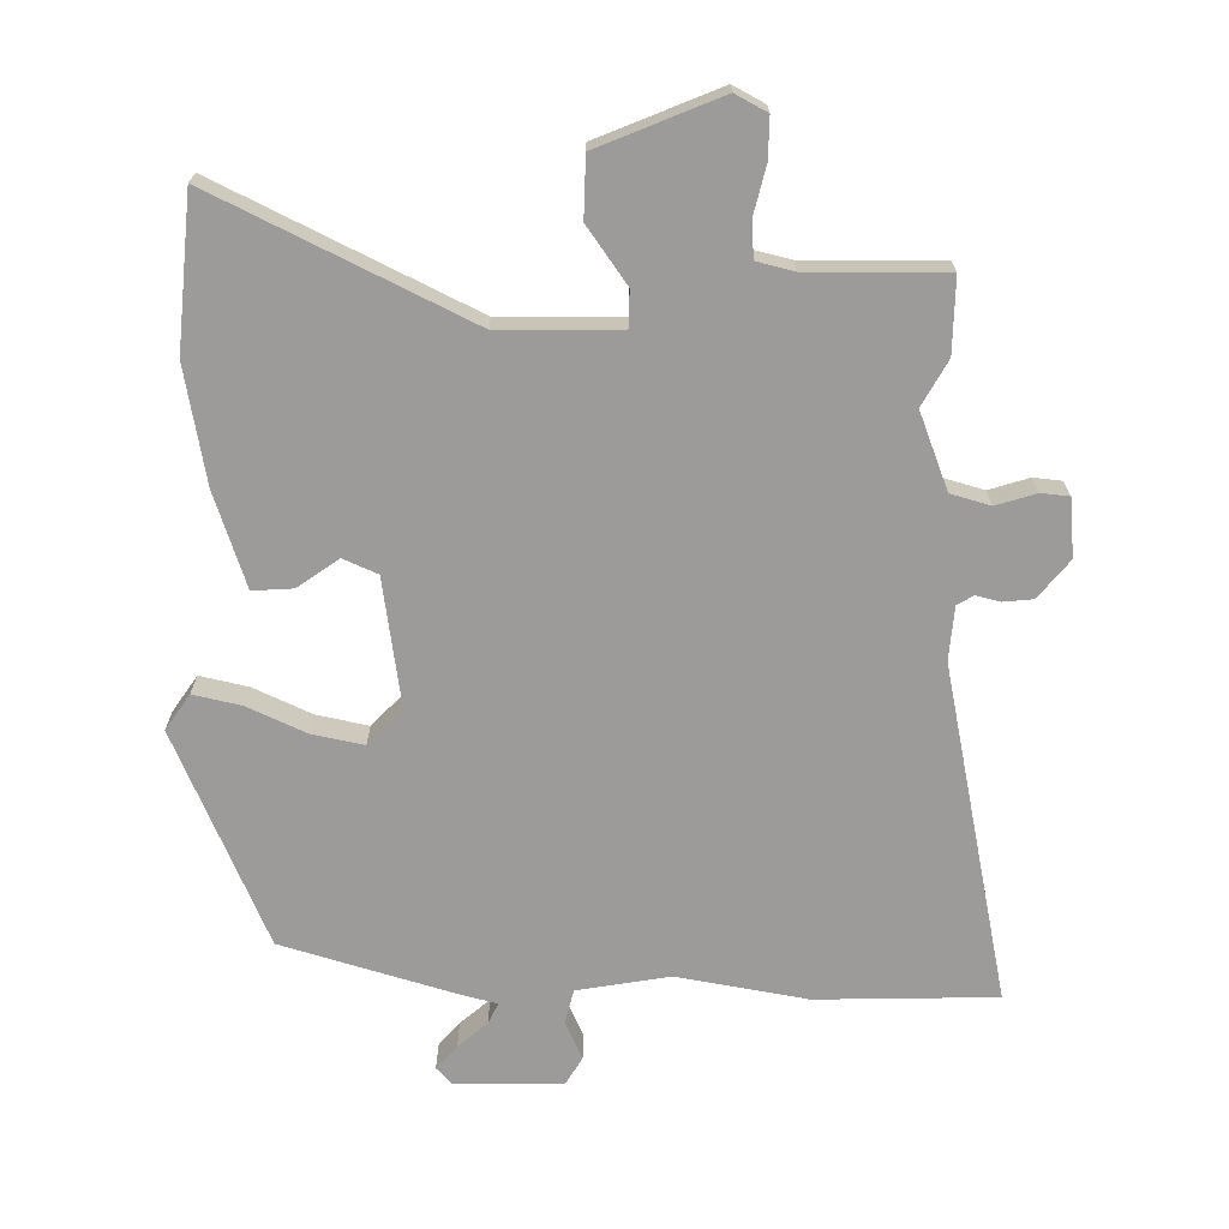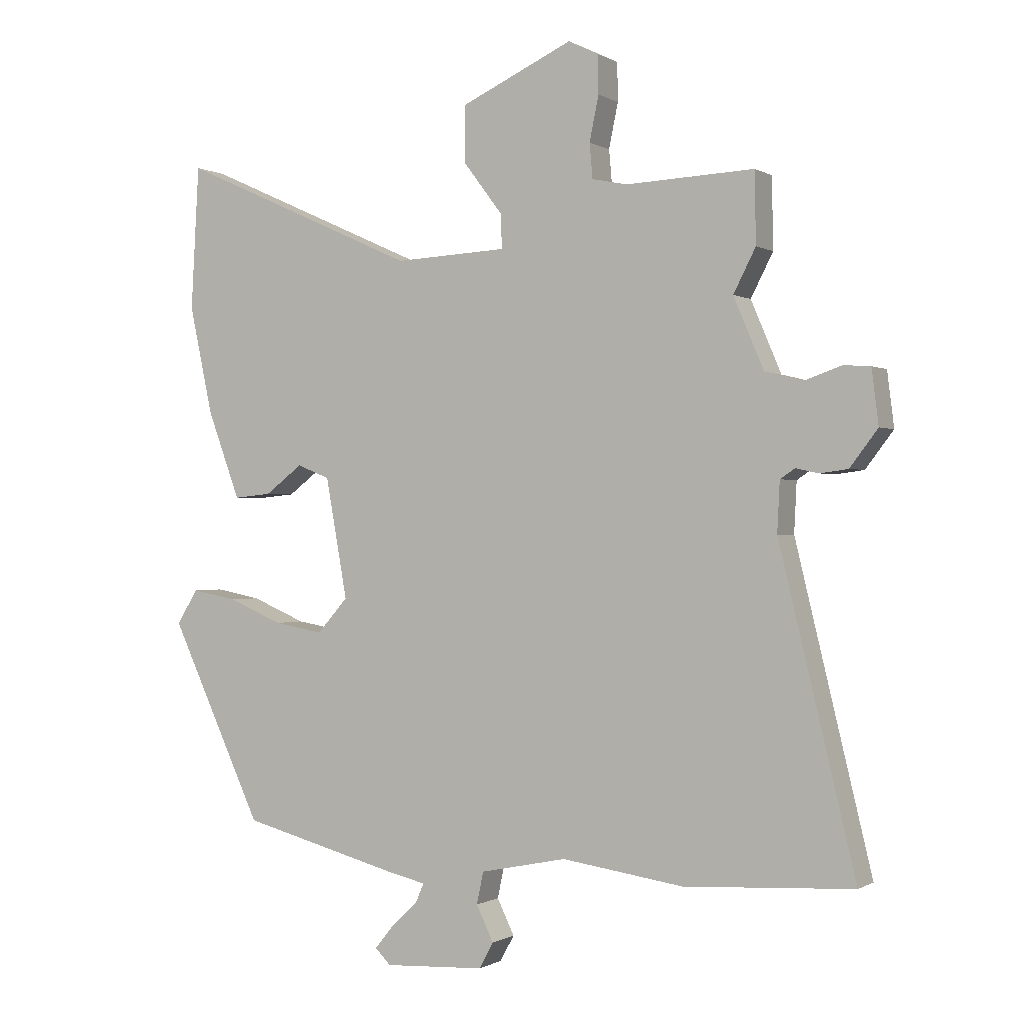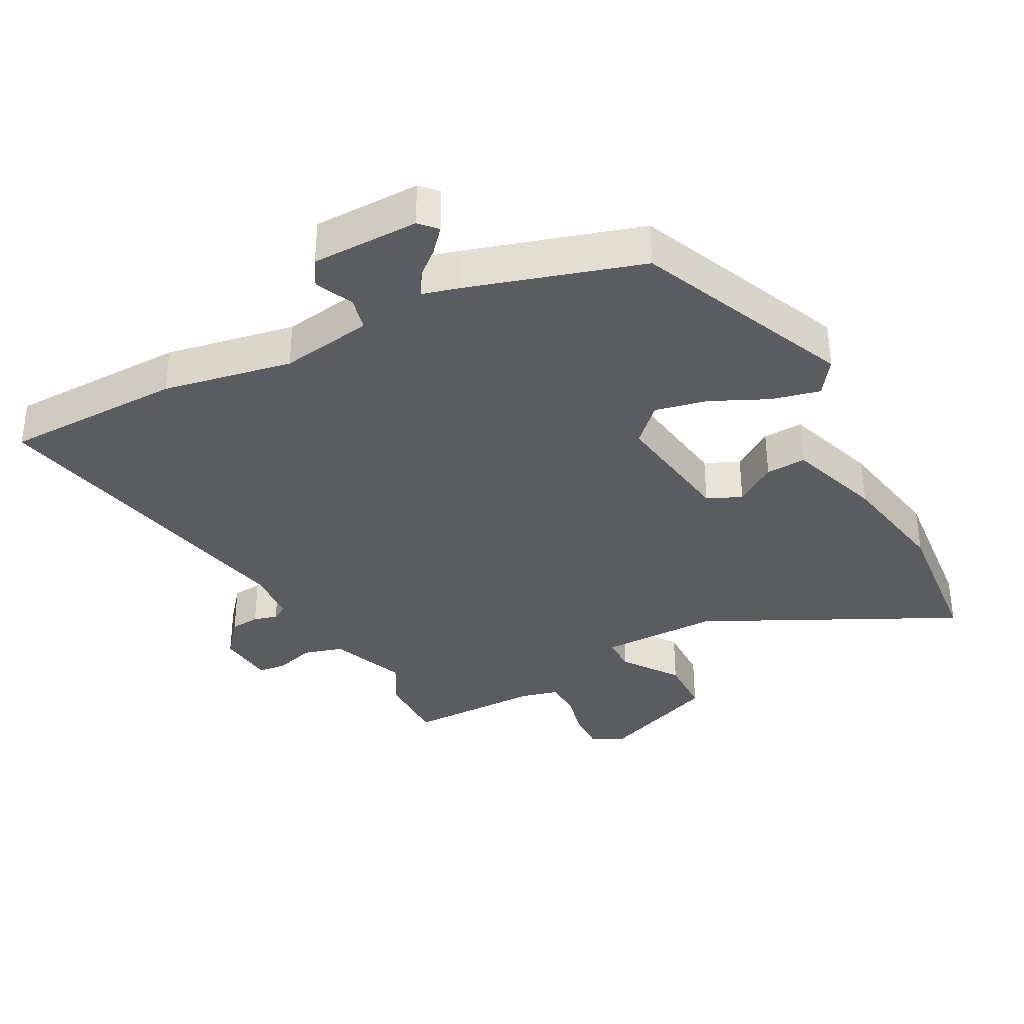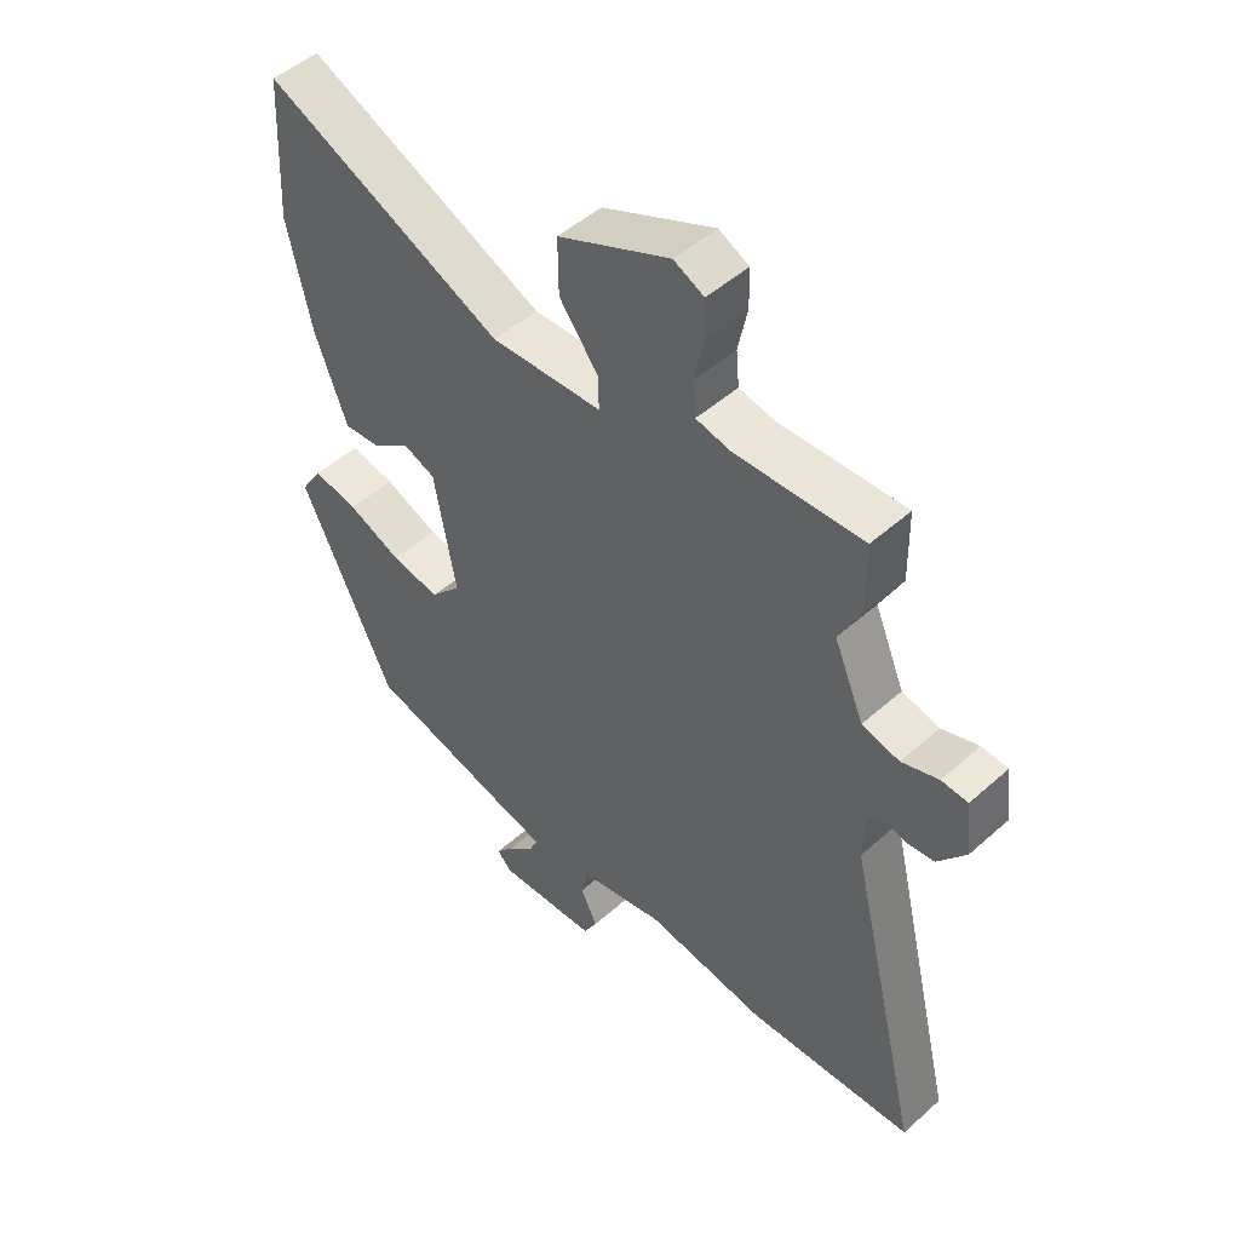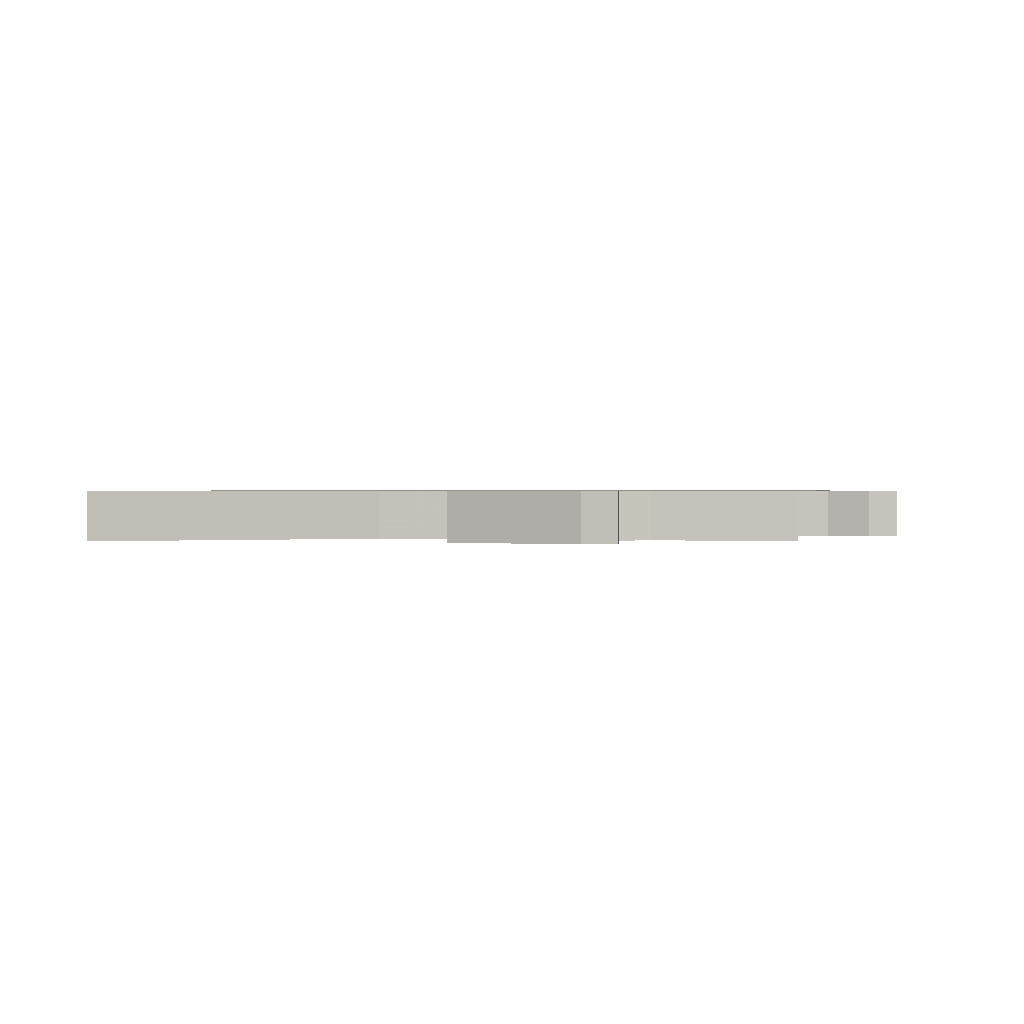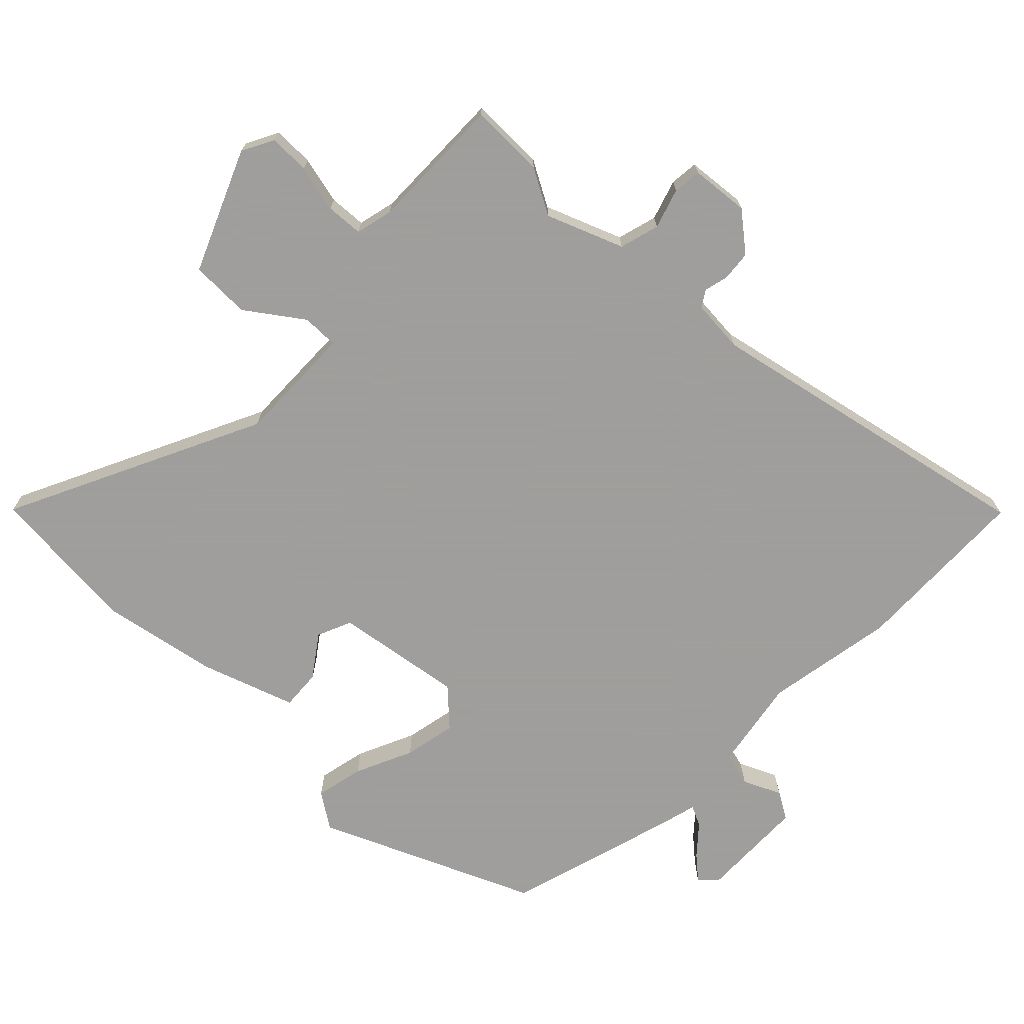
<metadata>
{"format":"obj","ext":"obj","renderer":"f3d","projection":"perspective","resolution":1024,"background":"white","views":[{"elev":-69.9,"azim":-2.6,"up":"+Y"},{"elev":-0.3,"azim":27.5,"up":"+Z"},{"elev":-34.9,"azim":-154.3,"up":"+Y"},{"elev":49.3,"azim":45.5,"up":"+Z"},{"elev":0.6,"azim":2.0,"up":"+Y"},{"elev":-71.1,"azim":44.0,"up":"+Y"}]}
</metadata>
<code>
v -0.506 0.07 0.394
v -0.493 0.07 0.627
v -0.103 0.07 0.452
v 0.079 0.07 0.461
v 0.077 0.07 0.516
v 0.014 0.07 0.599
v 0.013 0.07 0.69
v 0.195 0.07 0.773
v 0.244 0.07 0.749
v 0.245 0.07 0.687
v 0.23 0.07 0.615
v 0.235 0.07 0.559
v 0.292 0.07 0.547
v 0.499 0.07 0.556
v 0.501 0.07 0.442
v 0.465 0.07 0.372
v 0.514 0.07 0.257
v 0.575 0.07 0.242
v 0.635 0.07 0.263
v 0.678 0.07 0.26
v 0.689 0.07 0.172
v 0.644 0.07 0.113
v 0.599 0.07 0.107
v 0.562 0.07 0.115
v 0.538 0.07 0.099
v 0.534 0.07 0.018
v 0.657 0.07 -0.491
v 0.384 0.07 -0.507
v 0.186 0.07 -0.479
v 0.046 0.07 -0.508
v 0.035 0.07 -0.56
v 0.063 0.07 -0.617
v 0.04 0.07 -0.659
v -0.123 0.07 -0.668
v -0.148 0.07 -0.643
v -0.118 0.07 -0.606
v -0.075 0.07 -0.566
v -0.061 0.07 -0.534
v -0.119 0.07 -0.521
v -0.381 0.07 -0.453
v -0.532 0.07 -0.132
v -0.497 0.07 -0.077
v -0.423 0.07 -0.091
v -0.335 0.07 -0.128
v -0.255 0.07 -0.142
v -0.205 0.07 -0.086
v -0.24 0.07 0.108
v -0.293 0.07 0.129
v -0.354 0.07 0.083
v -0.415 0.07 0.077
v -0.468 0.07 0.219
v -0.506 0 0.394
v -0.493 0 0.627
v -0.103 0 0.452
v 0.079 0 0.461
v 0.077 0 0.516
v 0.014 0 0.599
v 0.013 0 0.69
v 0.195 0 0.773
v 0.244 0 0.749
v 0.245 0 0.687
v 0.23 0 0.615
v 0.235 0 0.559
v 0.292 0 0.547
v 0.499 0 0.556
v 0.501 0 0.442
v 0.465 0 0.372
v 0.514 0 0.257
v 0.575 0 0.242
v 0.635 0 0.263
v 0.678 0 0.26
v 0.689 0 0.172
v 0.644 0 0.113
v 0.599 0 0.107
v 0.562 0 0.115
v 0.538 0 0.099
v 0.534 0 0.018
v 0.657 0 -0.491
v 0.384 0 -0.507
v 0.186 0 -0.479
v 0.046 0 -0.508
v 0.035 0 -0.56
v 0.063 0 -0.617
v 0.04 0 -0.659
v -0.123 0 -0.668
v -0.148 0 -0.643
v -0.118 0 -0.606
v -0.075 0 -0.566
v -0.061 0 -0.534
v -0.119 0 -0.521
v -0.381 0 -0.453
v -0.532 0 -0.132
v -0.497 0 -0.077
v -0.423 0 -0.091
v -0.335 0 -0.128
v -0.255 0 -0.142
v -0.205 0 -0.086
v -0.24 0 0.108
v -0.293 0 0.129
v -0.354 0 0.083
v -0.415 0 0.077
v -0.468 0 0.219
f 48 49 50 51
f 47 48 51 1
f 41 42 43 44
f 41 44 45
f 38 39 40 41
f 38 41 45
f 34 35 36 37
f 32 33 34 37
f 31 32 37 38
f 30 31 38 45
f 26 27 28 29
f 25 26 29 30
f 21 22 23 24
f 19 20 21 24
f 18 19 24 25
f 17 18 25 30
f 13 14 15 16
f 12 13 16 17
f 8 9 10 11
f 8 11 12
f 5 6 7 8
f 4 5 8 12
f 47 1 2 3
f 46 47 3 4
f 30 45 46
f 17 30 46
f 4 12 17 46
f 102 101 100 99
f 52 102 99 98
f 95 94 93 92
f 96 95 92
f 92 91 90 89
f 96 92 89
f 88 87 86 85
f 88 85 84 83
f 89 88 83 82
f 96 89 82 81
f 80 79 78 77
f 81 80 77 76
f 75 74 73 72
f 75 72 71 70
f 76 75 70 69
f 81 76 69 68
f 67 66 65 64
f 68 67 64 63
f 62 61 60 59
f 63 62 59
f 59 58 57 56
f 63 59 56 55
f 54 53 52 98
f 55 54 98 97
f 97 96 81
f 97 81 68
f 97 68 63 55
f 1 52 53 2
f 2 53 54 3
f 3 54 55 4
f 4 55 56 5
f 5 56 57 6
f 6 57 58 7
f 7 58 59 8
f 8 59 60 9
f 9 60 61 10
f 10 61 62 11
f 11 62 63 12
f 12 63 64 13
f 13 64 65 14
f 14 65 66 15
f 15 66 67 16
f 16 67 68 17
f 17 68 69 18
f 18 69 70 19
f 19 70 71 20
f 20 71 72 21
f 21 72 73 22
f 22 73 74 23
f 23 74 75 24
f 24 75 76 25
f 25 76 77 26
f 26 77 78 27
f 27 78 79 28
f 28 79 80 29
f 29 80 81 30
f 30 81 82 31
f 31 82 83 32
f 32 83 84 33
f 33 84 85 34
f 34 85 86 35
f 35 86 87 36
f 36 87 88 37
f 37 88 89 38
f 38 89 90 39
f 39 90 91 40
f 40 91 92 41
f 41 92 93 42
f 42 93 94 43
f 43 94 95 44
f 44 95 96 45
f 45 96 97 46
f 46 97 98 47
f 47 98 99 48
f 48 99 100 49
f 49 100 101 50
f 50 101 102 51
f 51 102 52 1

</code>
